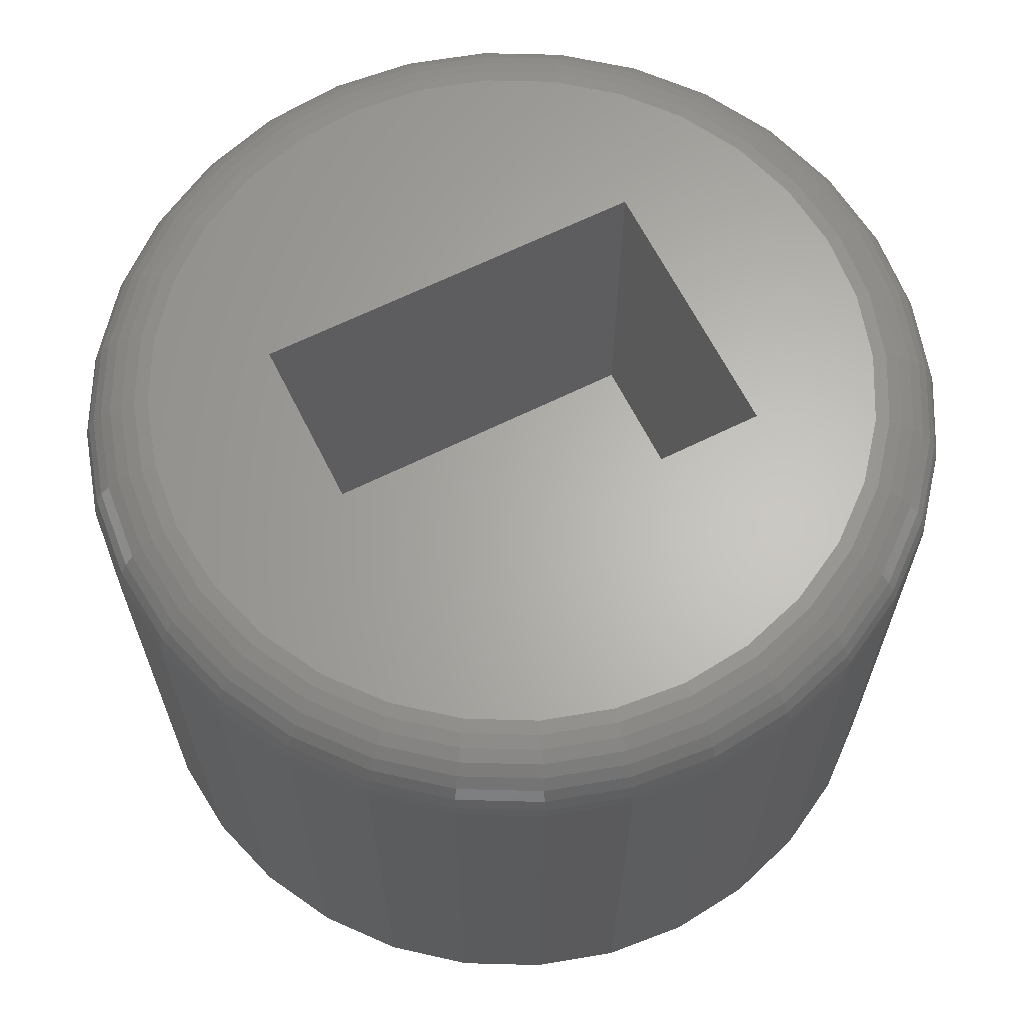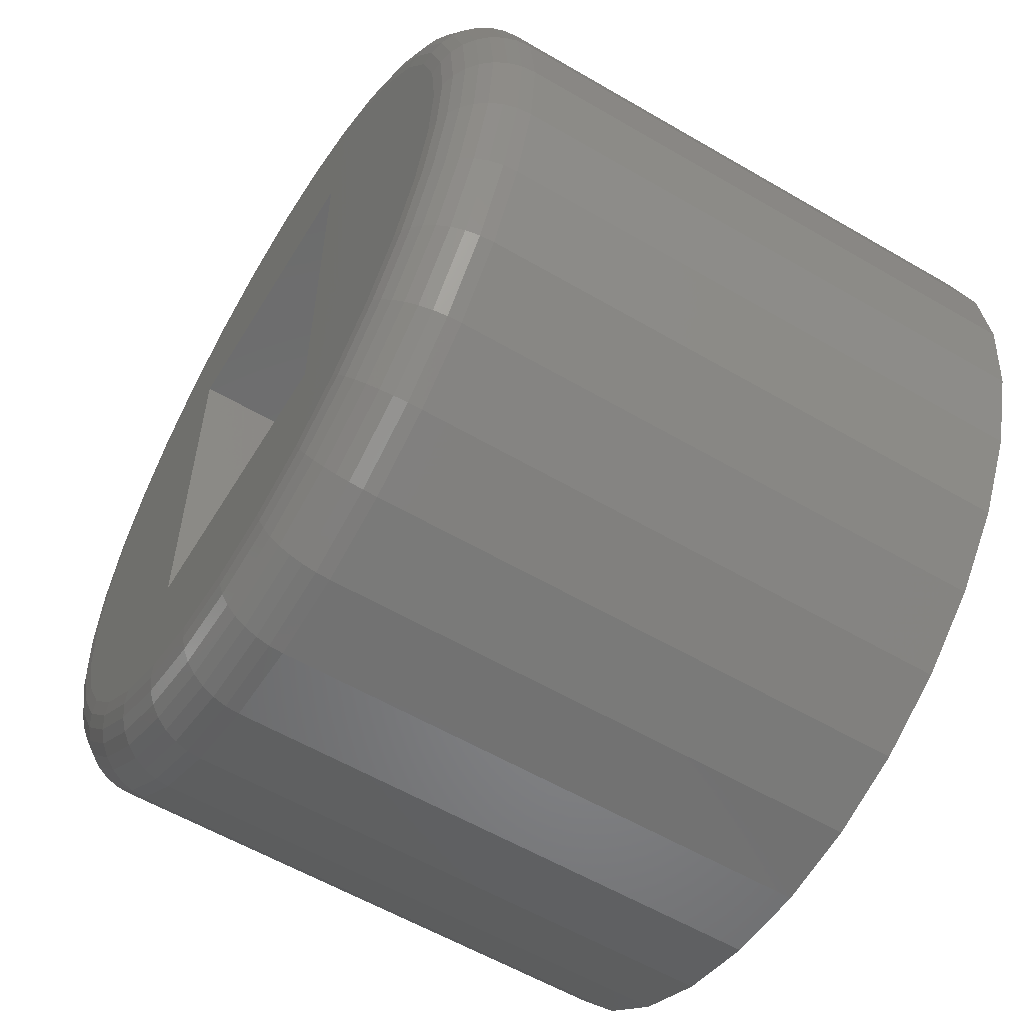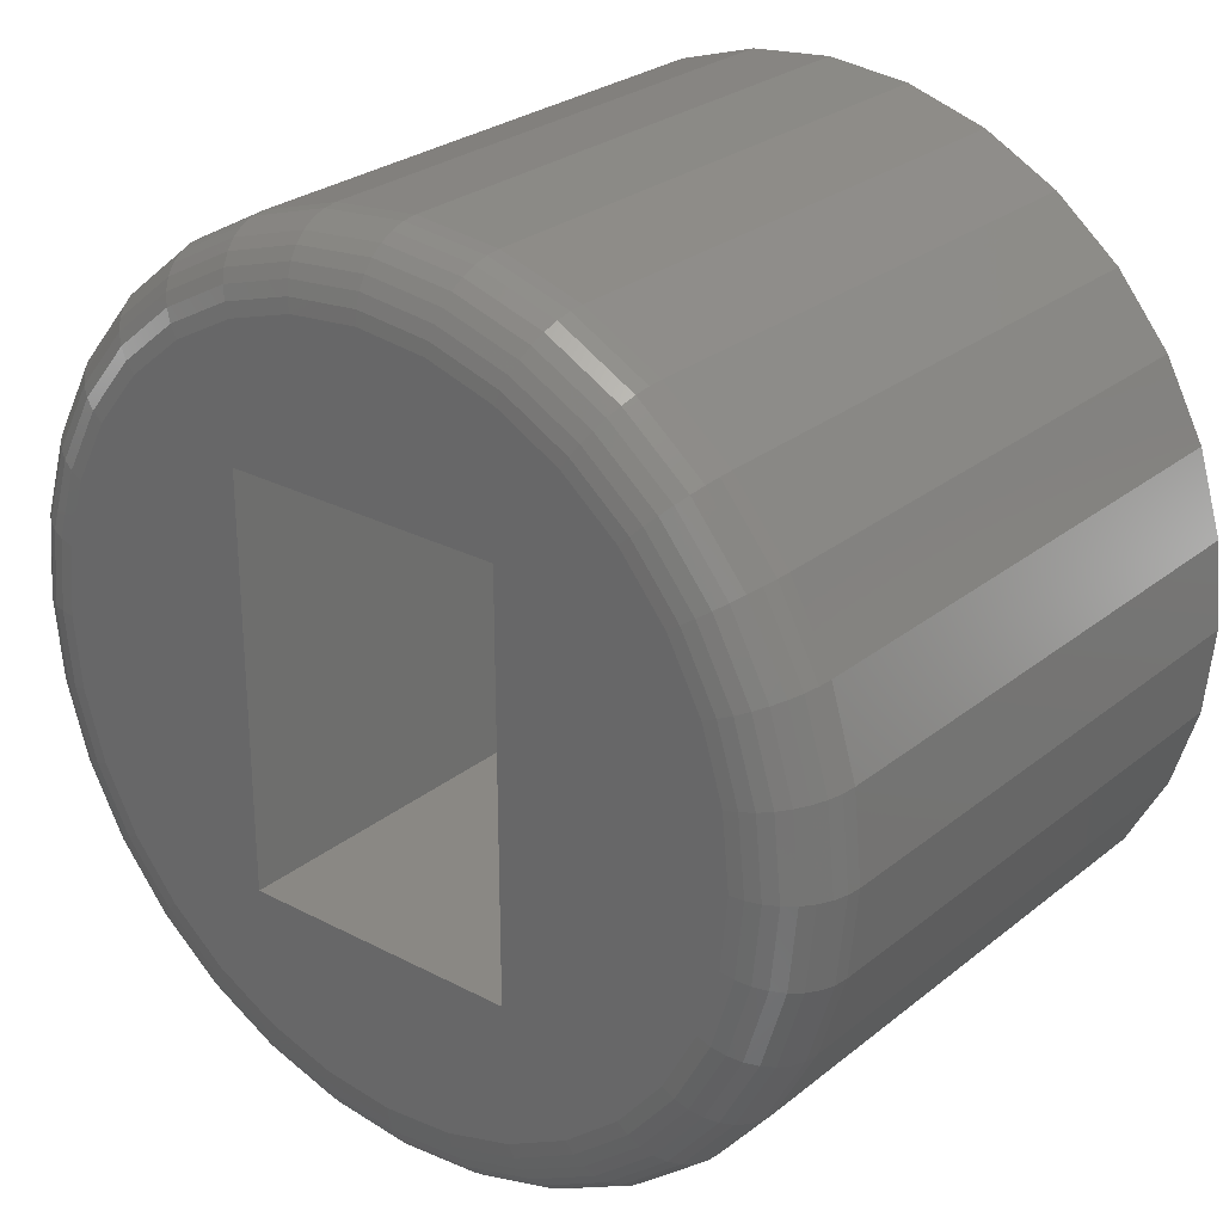
<metadata>
{"format":"stl","ext":"stl","renderer":"f3d","projection":"perspective","resolution":1024,"background":"white","views":[{"elev":64.5,"azim":-116.6,"up":"+Z"},{"elev":-58.1,"azim":58.8,"up":"+Y"},{"elev":26.9,"azim":39.2,"up":"+Y"}]}
</metadata>
<code>
# stl→obj: 328 verts, 652 faces
v -0.1719 -0.2422 0.75
v -0.3628 0.2461 0.75
v -0.4038 0.1695 0.75
v -0.429 0.08643 0.75
v -0.4375 -1.642e-16 0.75
v -0.429 -0.08643 0.75
v -0.4038 -0.1695 0.75
v -0.3628 -0.2461 0.75
v -0.3077 -0.3133 0.75
v -0.2406 -0.3683 0.75
v -0.164 -0.4093 0.75
v -0.08092 -0.4345 0.75
v 0.00551 -0.443 0.75
v 0.09194 -0.4345 0.75
v 0.175 -0.4093 0.75
v 0.1701 -0.2422 0.75
v 0.1701 0.25 0.75
v 0.3739 0.2461 0.75
v 0.3188 0.3133 0.75
v 0.2516 0.3683 0.75
v 0.175 0.4093 0.75
v 0.09194 0.4345 0.75
v -0.1719 0.25 0.75
v 0.00551 0.443 0.75
v -0.08092 0.4345 0.75
v -0.164 0.4093 0.75
v -0.2406 0.3683 0.75
v -0.3077 0.3133 0.75
v 0.2516 -0.3683 0.75
v 0.3188 -0.3133 0.75
v 0.3739 -0.2461 0.75
v 0.4148 -0.1695 0.75
v 0.44 -0.08643 0.75
v 0.4485 -1.302e-16 0.75
v 0.44 0.08643 0.75
v 0.4148 0.1695 0.75
v -0.1719 0.25 0.2969
v -0.1719 -0.2422 0.2969
v 0.1701 0.25 0.2969
v 0.1701 -0.2422 0.2969
v 0.5345 0 0
v 0.5345 -5.994e-16 0.6641
v 0.5243 -0.1032 0
v 0.5243 -0.1032 0.6641
v 0.4942 -0.2024 0
v 0.4942 -0.2024 0.6641
v 0.4453 -0.2939 0
v 0.4453 -0.2939 0.6641
v 0.3795 -0.374 0
v 0.3795 -0.374 0.6641
v 0.2994 -0.4398 0
v 0.2994 -0.4398 0.6641
v 0.2079 -0.4887 0
v 0.2079 -0.4887 0.6641
v 0.1087 -0.5188 0
v 0.1087 -0.5188 0.6641
v 0.00551 -0.5289 0
v 0.00551 -0.5289 0.6641
v -0.09768 -0.5188 0
v -0.09768 -0.5188 0.6641
v -0.1969 -0.4887 0
v -0.1969 -0.4887 0.6641
v -0.2884 -0.4398 0
v -0.2884 -0.4398 0.6641
v -0.3685 -0.374 0
v -0.3685 -0.374 0.6641
v -0.4343 -0.2939 0
v -0.4343 -0.2939 0.6641
v -0.4832 -0.2024 0
v -0.4832 -0.2024 0.6641
v -0.5133 -0.1032 0
v -0.5133 -0.1032 0.6641
v -0.5234 6.478e-17 0
v -0.5234 6.478e-17 0.6641
v -0.5133 0.1032 0
v -0.5133 0.1032 0.6641
v -0.4832 0.2024 0
v -0.4832 0.2024 0.6641
v -0.4343 0.2939 0
v -0.4343 0.2939 0.6641
v -0.3685 0.374 0
v -0.3685 0.374 0.6641
v -0.2884 0.4398 0
v -0.2884 0.4398 0.6641
v -0.1969 0.4887 0
v -0.1969 0.4887 0.6641
v -0.09768 0.5188 0
v -0.09768 0.5188 0.6641
v 0.00551 0.5289 0
v 0.00551 0.5289 0.6641
v 0.1087 0.5188 0
v 0.1087 0.5188 0.6641
v 0.2079 0.4887 0
v 0.2079 0.4887 0.6641
v 0.2994 0.4398 0
v 0.2994 0.4398 0.6641
v 0.3795 0.374 0
v 0.3795 0.374 0.6641
v 0.4453 0.2939 0
v 0.4453 0.2939 0.6641
v 0.4942 0.2024 0
v 0.4942 0.2024 0.6641
v 0.5243 0.1032 0
v 0.5243 0.1032 0.6641
v -0.4543 -1.388e-16 0.7483
v -0.4454 0.0897 0.7483
v -0.4704 -1.943e-16 0.7435
v -0.4612 0.09284 0.7435
v -0.4852 -1.943e-16 0.7355
v -0.4758 0.09574 0.7355
v -0.4983 -1.943e-16 0.7248
v -0.4886 0.09828 0.7248
v -0.509 -1.943e-16 0.7118
v -0.4991 0.1004 0.7118
v -0.5169 -1.943e-16 0.6969
v -0.5069 0.1019 0.6969
v -0.5218 -1.943e-16 0.6808
v -0.5117 0.1029 0.6808
v 0.4565 0.0897 0.7483
v 0.4653 -3.886e-16 0.7483
v 0.4723 0.09284 0.7435
v 0.4814 -3.886e-16 0.7435
v 0.4868 0.09574 0.7355
v 0.4963 -4.163e-16 0.7355
v 0.4996 0.09828 0.7248
v 0.5093 -4.163e-16 0.7248
v 0.5101 0.1004 0.7118
v 0.52 -4.163e-16 0.7118
v 0.5179 0.1019 0.6969
v 0.5279 -4.441e-16 0.6969
v 0.5227 0.1029 0.6808
v 0.5328 -4.996e-16 0.6808
v 0.4303 0.1759 0.7483
v 0.4452 0.1821 0.7435
v 0.4589 0.1878 0.7355
v 0.4709 0.1928 0.7248
v 0.4808 0.1969 0.7118
v 0.4881 0.1999 0.6969
v 0.4927 0.2018 0.6808
v 0.3878 0.2554 0.7483
v 0.4012 0.2644 0.7435
v 0.4136 0.2726 0.7355
v 0.4244 0.2799 0.7248
v 0.4333 0.2858 0.7118
v 0.4399 0.2902 0.6969
v 0.4439 0.2929 0.6808
v 0.3306 0.3251 0.7483
v 0.342 0.3365 0.7435
v 0.3525 0.347 0.7355
v 0.3617 0.3562 0.7248
v 0.3693 0.3638 0.7118
v 0.3749 0.3694 0.6969
v 0.3784 0.3729 0.6808
v 0.2609 0.3823 0.7483
v 0.2699 0.3957 0.7435
v 0.2782 0.408 0.7355
v 0.2854 0.4189 0.7248
v 0.2913 0.4278 0.7118
v 0.2957 0.4344 0.6969
v 0.2985 0.4384 0.6808
v 0.1815 0.4248 0.7483
v 0.1876 0.4397 0.7435
v 0.1933 0.4534 0.7355
v 0.1983 0.4654 0.7248
v 0.2024 0.4753 0.7118
v 0.2054 0.4826 0.6969
v 0.2073 0.4872 0.6808
v 0.09521 0.4509 0.7483
v 0.09835 0.4668 0.7435
v 0.1013 0.4813 0.7355
v 0.1038 0.4941 0.7248
v 0.1059 0.5046 0.7118
v 0.1074 0.5124 0.6969
v 0.1084 0.5172 0.6808
v 0.00551 0.4598 0.7483
v 0.00551 0.4759 0.7435
v 0.00551 0.4908 0.7355
v 0.00551 0.5038 0.7248
v 0.00551 0.5145 0.7118
v 0.00551 0.5224 0.6969
v 0.00551 0.5273 0.6808
v -0.08419 0.4509 0.7483
v -0.08733 0.4668 0.7435
v -0.09023 0.4813 0.7355
v -0.09277 0.4941 0.7248
v -0.09486 0.5046 0.7118
v -0.09641 0.5124 0.6969
v -0.09736 0.5172 0.6808
v -0.1704 0.4248 0.7483
v -0.1766 0.4397 0.7435
v -0.1823 0.4534 0.7355
v -0.1873 0.4654 0.7248
v -0.1914 0.4753 0.7118
v -0.1944 0.4826 0.6969
v -0.1963 0.4872 0.6808
v -0.2499 0.3823 0.7483
v -0.2589 0.3957 0.7435
v -0.2671 0.408 0.7355
v -0.2744 0.4189 0.7248
v -0.2803 0.4278 0.7118
v -0.2847 0.4344 0.6969
v -0.2874 0.4384 0.6808
v -0.3196 0.3251 0.7483
v -0.331 0.3365 0.7435
v -0.3415 0.347 0.7355
v -0.3507 0.3562 0.7248
v -0.3583 0.3638 0.7118
v -0.3639 0.3694 0.6969
v -0.3673 0.3729 0.6808
v -0.3768 0.2554 0.7483
v -0.3902 0.2644 0.7435
v -0.4025 0.2726 0.7355
v -0.4134 0.2799 0.7248
v -0.4223 0.2858 0.7118
v -0.4289 0.2902 0.6969
v -0.4329 0.2929 0.6808
v -0.4193 0.1759 0.7483
v -0.4342 0.1821 0.7435
v -0.4479 0.1878 0.7355
v -0.4599 0.1928 0.7248
v -0.4698 0.1969 0.7118
v -0.4771 0.1999 0.6969
v -0.4816 0.2018 0.6808
v 0.4565 -0.0897 0.7483
v 0.4723 -0.09284 0.7435
v 0.4868 -0.09574 0.7355
v 0.4996 -0.09828 0.7248
v 0.5101 -0.1004 0.7118
v 0.5179 -0.1019 0.6969
v 0.5227 -0.1029 0.6808
v -0.4454 -0.0897 0.7483
v -0.4612 -0.09284 0.7435
v -0.4758 -0.09574 0.7355
v -0.4886 -0.09828 0.7248
v -0.4991 -0.1004 0.7118
v -0.5069 -0.1019 0.6969
v -0.5117 -0.1029 0.6808
v -0.4193 -0.1759 0.7483
v -0.4342 -0.1821 0.7435
v -0.4479 -0.1878 0.7355
v -0.4599 -0.1928 0.7248
v -0.4698 -0.1969 0.7118
v -0.4771 -0.1999 0.6969
v -0.4816 -0.2018 0.6808
v -0.3768 -0.2554 0.7483
v -0.3902 -0.2644 0.7435
v -0.4025 -0.2726 0.7355
v -0.4134 -0.2799 0.7248
v -0.4223 -0.2858 0.7118
v -0.4289 -0.2902 0.6969
v -0.4329 -0.2929 0.6808
v -0.3196 -0.3251 0.7483
v -0.331 -0.3365 0.7435
v -0.3415 -0.347 0.7355
v -0.3507 -0.3562 0.7248
v -0.3583 -0.3638 0.7118
v -0.3639 -0.3694 0.6969
v -0.3673 -0.3729 0.6808
v -0.2499 -0.3823 0.7483
v -0.2589 -0.3957 0.7435
v -0.2671 -0.408 0.7355
v -0.2744 -0.4189 0.7248
v -0.2803 -0.4278 0.7118
v -0.2847 -0.4344 0.6969
v -0.2874 -0.4384 0.6808
v -0.1704 -0.4248 0.7483
v -0.1766 -0.4397 0.7435
v -0.1823 -0.4534 0.7355
v -0.1873 -0.4654 0.7248
v -0.1914 -0.4753 0.7118
v -0.1944 -0.4826 0.6969
v -0.1963 -0.4872 0.6808
v -0.08419 -0.4509 0.7483
v -0.08733 -0.4668 0.7435
v -0.09023 -0.4813 0.7355
v -0.09277 -0.4941 0.7248
v -0.09486 -0.5046 0.7118
v -0.09641 -0.5124 0.6969
v -0.09736 -0.5172 0.6808
v 0.00551 -0.4598 0.7483
v 0.00551 -0.4759 0.7435
v 0.00551 -0.4908 0.7355
v 0.00551 -0.5038 0.7248
v 0.00551 -0.5145 0.7118
v 0.00551 -0.5224 0.6969
v 0.00551 -0.5273 0.6808
v 0.09521 -0.4509 0.7483
v 0.09835 -0.4668 0.7435
v 0.1013 -0.4813 0.7355
v 0.1038 -0.4941 0.7248
v 0.1059 -0.5046 0.7118
v 0.1074 -0.5124 0.6969
v 0.1084 -0.5172 0.6808
v 0.1815 -0.4248 0.7483
v 0.1876 -0.4397 0.7435
v 0.1933 -0.4534 0.7355
v 0.1983 -0.4654 0.7248
v 0.2024 -0.4753 0.7118
v 0.2054 -0.4826 0.6969
v 0.2073 -0.4872 0.6808
v 0.2609 -0.3823 0.7483
v 0.2699 -0.3957 0.7435
v 0.2782 -0.408 0.7355
v 0.2854 -0.4189 0.7248
v 0.2913 -0.4278 0.7118
v 0.2957 -0.4344 0.6969
v 0.2985 -0.4384 0.6808
v 0.3306 -0.3251 0.7483
v 0.342 -0.3365 0.7435
v 0.3525 -0.347 0.7355
v 0.3617 -0.3562 0.7248
v 0.3693 -0.3638 0.7118
v 0.3749 -0.3694 0.6969
v 0.3784 -0.3729 0.6808
v 0.3878 -0.2554 0.7483
v 0.4012 -0.2644 0.7435
v 0.4136 -0.2726 0.7355
v 0.4244 -0.2799 0.7248
v 0.4333 -0.2858 0.7118
v 0.4399 -0.2902 0.6969
v 0.4439 -0.2929 0.6808
v 0.4303 -0.1759 0.7483
v 0.4452 -0.1821 0.7435
v 0.4589 -0.1878 0.7355
v 0.4709 -0.1928 0.7248
v 0.4808 -0.1969 0.7118
v 0.4881 -0.1999 0.6969
v 0.4927 -0.2018 0.6808
f 1 2 3
f 1 3 4
f 1 4 5
f 1 5 6
f 1 6 7
f 1 7 8
f 1 8 9
f 1 9 10
f 1 10 11
f 1 11 12
f 1 12 13
f 1 13 14
f 1 14 15
f 1 15 16
f 17 18 19
f 17 19 20
f 17 20 21
f 17 21 22
f 17 22 23
f 23 22 24
f 23 24 25
f 23 25 26
f 23 26 27
f 23 27 28
f 23 28 2
f 23 2 1
f 16 15 29
f 16 29 30
f 16 30 31
f 16 31 32
f 16 32 33
f 16 33 34
f 16 34 35
f 16 35 36
f 16 36 18
f 16 18 17
f 37 23 38
f 38 23 1
f 17 23 39
f 39 23 37
f 40 16 39
f 39 16 17
f 1 16 38
f 38 16 40
f 38 40 37
f 37 40 39
f 41 42 43
f 43 42 44
f 43 44 45
f 45 44 46
f 45 46 47
f 47 46 48
f 47 48 49
f 49 48 50
f 49 50 51
f 51 50 52
f 51 52 53
f 53 52 54
f 53 54 55
f 55 54 56
f 55 56 57
f 57 56 58
f 57 58 59
f 59 58 60
f 59 60 61
f 61 60 62
f 61 62 63
f 63 62 64
f 63 64 65
f 65 64 66
f 65 66 67
f 67 66 68
f 67 68 69
f 69 68 70
f 69 70 71
f 71 70 72
f 71 72 73
f 73 72 74
f 73 74 75
f 75 74 76
f 75 76 77
f 77 76 78
f 77 78 79
f 79 78 80
f 79 80 81
f 81 80 82
f 81 82 83
f 83 82 84
f 83 84 85
f 85 84 86
f 85 86 87
f 87 86 88
f 87 88 89
f 89 88 90
f 89 90 91
f 91 90 92
f 91 92 93
f 93 92 94
f 93 94 95
f 95 94 96
f 95 96 97
f 97 96 98
f 97 98 99
f 99 98 100
f 99 100 101
f 101 100 102
f 101 102 103
f 103 102 104
f 103 104 41
f 41 104 42
f 5 4 105
f 105 4 106
f 105 106 107
f 107 106 108
f 107 108 109
f 109 108 110
f 109 110 111
f 111 110 112
f 111 112 113
f 113 112 114
f 113 114 115
f 115 114 116
f 115 116 117
f 117 116 118
f 117 118 74
f 74 118 76
f 35 34 119
f 119 34 120
f 119 120 121
f 121 120 122
f 121 122 123
f 123 122 124
f 123 124 125
f 125 124 126
f 125 126 127
f 127 126 128
f 127 128 129
f 129 128 130
f 129 130 131
f 131 130 132
f 131 132 104
f 104 132 42
f 36 35 133
f 133 35 119
f 133 119 134
f 134 119 121
f 134 121 135
f 135 121 123
f 135 123 136
f 136 123 125
f 136 125 137
f 137 125 127
f 137 127 138
f 138 127 129
f 138 129 139
f 139 129 131
f 139 131 102
f 102 131 104
f 18 36 140
f 140 36 133
f 140 133 141
f 141 133 134
f 141 134 142
f 142 134 135
f 142 135 143
f 143 135 136
f 143 136 144
f 144 136 137
f 144 137 145
f 145 137 138
f 145 138 146
f 146 138 139
f 146 139 100
f 100 139 102
f 19 18 147
f 147 18 140
f 147 140 148
f 148 140 141
f 148 141 149
f 149 141 142
f 149 142 150
f 150 142 143
f 150 143 151
f 151 143 144
f 151 144 152
f 152 144 145
f 152 145 153
f 153 145 146
f 153 146 98
f 98 146 100
f 20 19 154
f 154 19 147
f 154 147 155
f 155 147 148
f 155 148 156
f 156 148 149
f 156 149 157
f 157 149 150
f 157 150 158
f 158 150 151
f 158 151 159
f 159 151 152
f 159 152 160
f 160 152 153
f 160 153 96
f 96 153 98
f 21 20 161
f 161 20 154
f 161 154 162
f 162 154 155
f 162 155 163
f 163 155 156
f 163 156 164
f 164 156 157
f 164 157 165
f 165 157 158
f 165 158 166
f 166 158 159
f 166 159 167
f 167 159 160
f 167 160 94
f 94 160 96
f 22 21 168
f 168 21 161
f 168 161 169
f 169 161 162
f 169 162 170
f 170 162 163
f 170 163 171
f 171 163 164
f 171 164 172
f 172 164 165
f 172 165 173
f 173 165 166
f 173 166 174
f 174 166 167
f 174 167 92
f 92 167 94
f 24 22 175
f 175 22 168
f 175 168 176
f 176 168 169
f 176 169 177
f 177 169 170
f 177 170 178
f 178 170 171
f 178 171 179
f 179 171 172
f 179 172 180
f 180 172 173
f 180 173 181
f 181 173 174
f 181 174 90
f 90 174 92
f 25 24 182
f 182 24 175
f 182 175 183
f 183 175 176
f 183 176 184
f 184 176 177
f 184 177 185
f 185 177 178
f 185 178 186
f 186 178 179
f 186 179 187
f 187 179 180
f 187 180 188
f 188 180 181
f 188 181 88
f 88 181 90
f 26 25 189
f 189 25 182
f 189 182 190
f 190 182 183
f 190 183 191
f 191 183 184
f 191 184 192
f 192 184 185
f 192 185 193
f 193 185 186
f 193 186 194
f 194 186 187
f 194 187 195
f 195 187 188
f 195 188 86
f 86 188 88
f 27 26 196
f 196 26 189
f 196 189 197
f 197 189 190
f 197 190 198
f 198 190 191
f 198 191 199
f 199 191 192
f 199 192 200
f 200 192 193
f 200 193 201
f 201 193 194
f 201 194 202
f 202 194 195
f 202 195 84
f 84 195 86
f 28 27 203
f 203 27 196
f 203 196 204
f 204 196 197
f 204 197 205
f 205 197 198
f 205 198 206
f 206 198 199
f 206 199 207
f 207 199 200
f 207 200 208
f 208 200 201
f 208 201 209
f 209 201 202
f 209 202 82
f 82 202 84
f 2 28 210
f 210 28 203
f 210 203 211
f 211 203 204
f 211 204 212
f 212 204 205
f 212 205 213
f 213 205 206
f 213 206 214
f 214 206 207
f 214 207 215
f 215 207 208
f 215 208 216
f 216 208 209
f 216 209 80
f 80 209 82
f 3 2 217
f 217 2 210
f 217 210 218
f 218 210 211
f 218 211 219
f 219 211 212
f 219 212 220
f 220 212 213
f 220 213 221
f 221 213 214
f 221 214 222
f 222 214 215
f 222 215 223
f 223 215 216
f 223 216 78
f 78 216 80
f 4 3 106
f 106 3 217
f 106 217 108
f 108 217 218
f 108 218 110
f 110 218 219
f 110 219 112
f 112 219 220
f 112 220 114
f 114 220 221
f 114 221 116
f 116 221 222
f 116 222 118
f 118 222 223
f 118 223 76
f 76 223 78
f 34 33 120
f 120 33 224
f 120 224 122
f 122 224 225
f 122 225 124
f 124 225 226
f 124 226 126
f 126 226 227
f 126 227 128
f 128 227 228
f 128 228 130
f 130 228 229
f 130 229 132
f 132 229 230
f 132 230 42
f 42 230 44
f 6 5 231
f 231 5 105
f 231 105 232
f 232 105 107
f 232 107 233
f 233 107 109
f 233 109 234
f 234 109 111
f 234 111 235
f 235 111 113
f 235 113 236
f 236 113 115
f 236 115 237
f 237 115 117
f 237 117 72
f 72 117 74
f 7 6 238
f 238 6 231
f 238 231 239
f 239 231 232
f 239 232 240
f 240 232 233
f 240 233 241
f 241 233 234
f 241 234 242
f 242 234 235
f 242 235 243
f 243 235 236
f 243 236 244
f 244 236 237
f 244 237 70
f 70 237 72
f 8 7 245
f 245 7 238
f 245 238 246
f 246 238 239
f 246 239 247
f 247 239 240
f 247 240 248
f 248 240 241
f 248 241 249
f 249 241 242
f 249 242 250
f 250 242 243
f 250 243 251
f 251 243 244
f 251 244 68
f 68 244 70
f 9 8 252
f 252 8 245
f 252 245 253
f 253 245 246
f 253 246 254
f 254 246 247
f 254 247 255
f 255 247 248
f 255 248 256
f 256 248 249
f 256 249 257
f 257 249 250
f 257 250 258
f 258 250 251
f 258 251 66
f 66 251 68
f 10 9 259
f 259 9 252
f 259 252 260
f 260 252 253
f 260 253 261
f 261 253 254
f 261 254 262
f 262 254 255
f 262 255 263
f 263 255 256
f 263 256 264
f 264 256 257
f 264 257 265
f 265 257 258
f 265 258 64
f 64 258 66
f 11 10 266
f 266 10 259
f 266 259 267
f 267 259 260
f 267 260 268
f 268 260 261
f 268 261 269
f 269 261 262
f 269 262 270
f 270 262 263
f 270 263 271
f 271 263 264
f 271 264 272
f 272 264 265
f 272 265 62
f 62 265 64
f 12 11 273
f 273 11 266
f 273 266 274
f 274 266 267
f 274 267 275
f 275 267 268
f 275 268 276
f 276 268 269
f 276 269 277
f 277 269 270
f 277 270 278
f 278 270 271
f 278 271 279
f 279 271 272
f 279 272 60
f 60 272 62
f 13 12 280
f 280 12 273
f 280 273 281
f 281 273 274
f 281 274 282
f 282 274 275
f 282 275 283
f 283 275 276
f 283 276 284
f 284 276 277
f 284 277 285
f 285 277 278
f 285 278 286
f 286 278 279
f 286 279 58
f 58 279 60
f 14 13 287
f 287 13 280
f 287 280 288
f 288 280 281
f 288 281 289
f 289 281 282
f 289 282 290
f 290 282 283
f 290 283 291
f 291 283 284
f 291 284 292
f 292 284 285
f 292 285 293
f 293 285 286
f 293 286 56
f 56 286 58
f 15 14 294
f 294 14 287
f 294 287 295
f 295 287 288
f 295 288 296
f 296 288 289
f 296 289 297
f 297 289 290
f 297 290 298
f 298 290 291
f 298 291 299
f 299 291 292
f 299 292 300
f 300 292 293
f 300 293 54
f 54 293 56
f 29 15 301
f 301 15 294
f 301 294 302
f 302 294 295
f 302 295 303
f 303 295 296
f 303 296 304
f 304 296 297
f 304 297 305
f 305 297 298
f 305 298 306
f 306 298 299
f 306 299 307
f 307 299 300
f 307 300 52
f 52 300 54
f 30 29 308
f 308 29 301
f 308 301 309
f 309 301 302
f 309 302 310
f 310 302 303
f 310 303 311
f 311 303 304
f 311 304 312
f 312 304 305
f 312 305 313
f 313 305 306
f 313 306 314
f 314 306 307
f 314 307 50
f 50 307 52
f 31 30 315
f 315 30 308
f 315 308 316
f 316 308 309
f 316 309 317
f 317 309 310
f 317 310 318
f 318 310 311
f 318 311 319
f 319 311 312
f 319 312 320
f 320 312 313
f 320 313 321
f 321 313 314
f 321 314 48
f 48 314 50
f 32 31 322
f 322 31 315
f 322 315 323
f 323 315 316
f 323 316 324
f 324 316 317
f 324 317 325
f 325 317 318
f 325 318 326
f 326 318 319
f 326 319 327
f 327 319 320
f 327 320 328
f 328 320 321
f 328 321 46
f 46 321 48
f 33 32 224
f 224 32 322
f 224 322 225
f 225 322 323
f 225 323 226
f 226 323 324
f 226 324 227
f 227 324 325
f 227 325 228
f 228 325 326
f 228 326 229
f 229 326 327
f 229 327 230
f 230 327 328
f 230 328 44
f 44 328 46
f 89 91 87
f 57 59 55
f 55 59 61
f 55 61 53
f 53 61 63
f 53 63 51
f 51 63 65
f 51 65 49
f 49 65 67
f 49 67 47
f 47 67 69
f 47 69 45
f 45 69 71
f 45 71 43
f 43 71 73
f 43 73 41
f 41 73 75
f 41 75 103
f 103 75 77
f 103 77 101
f 101 77 79
f 101 79 99
f 99 79 81
f 99 81 97
f 97 81 83
f 97 83 95
f 95 83 85
f 95 85 93
f 93 85 87
f 93 87 91

</code>
